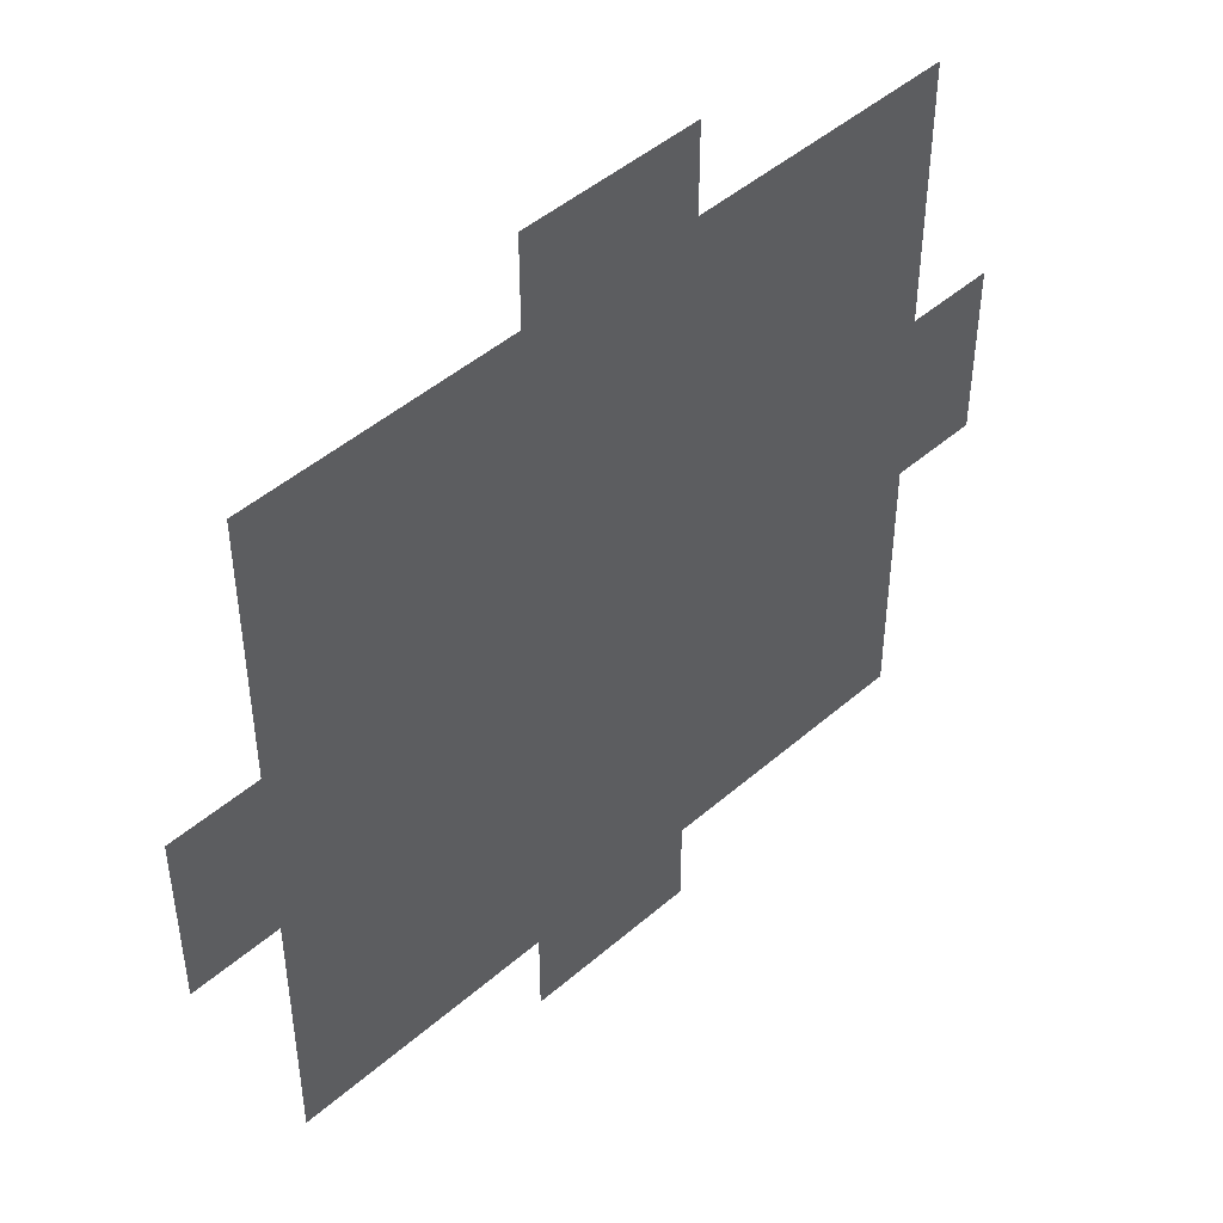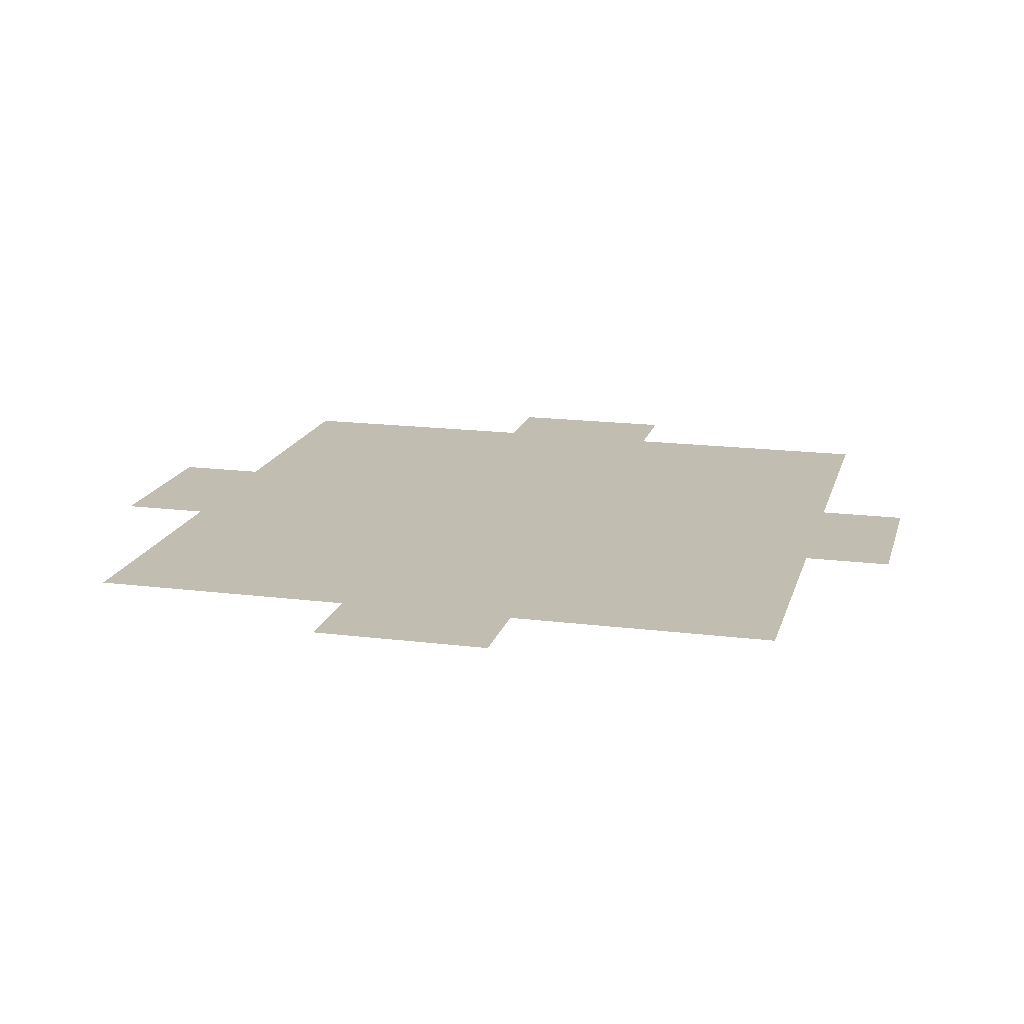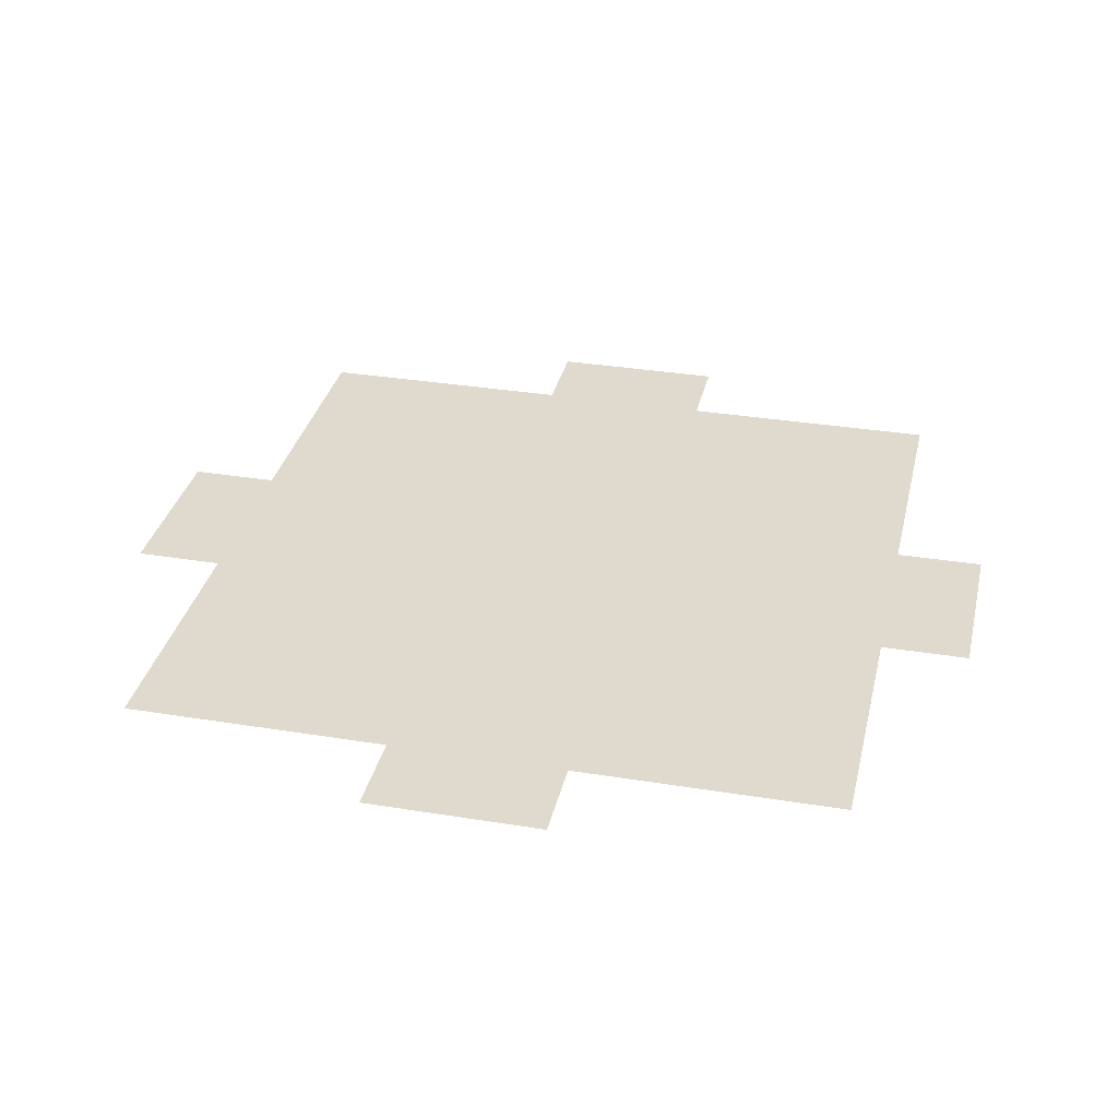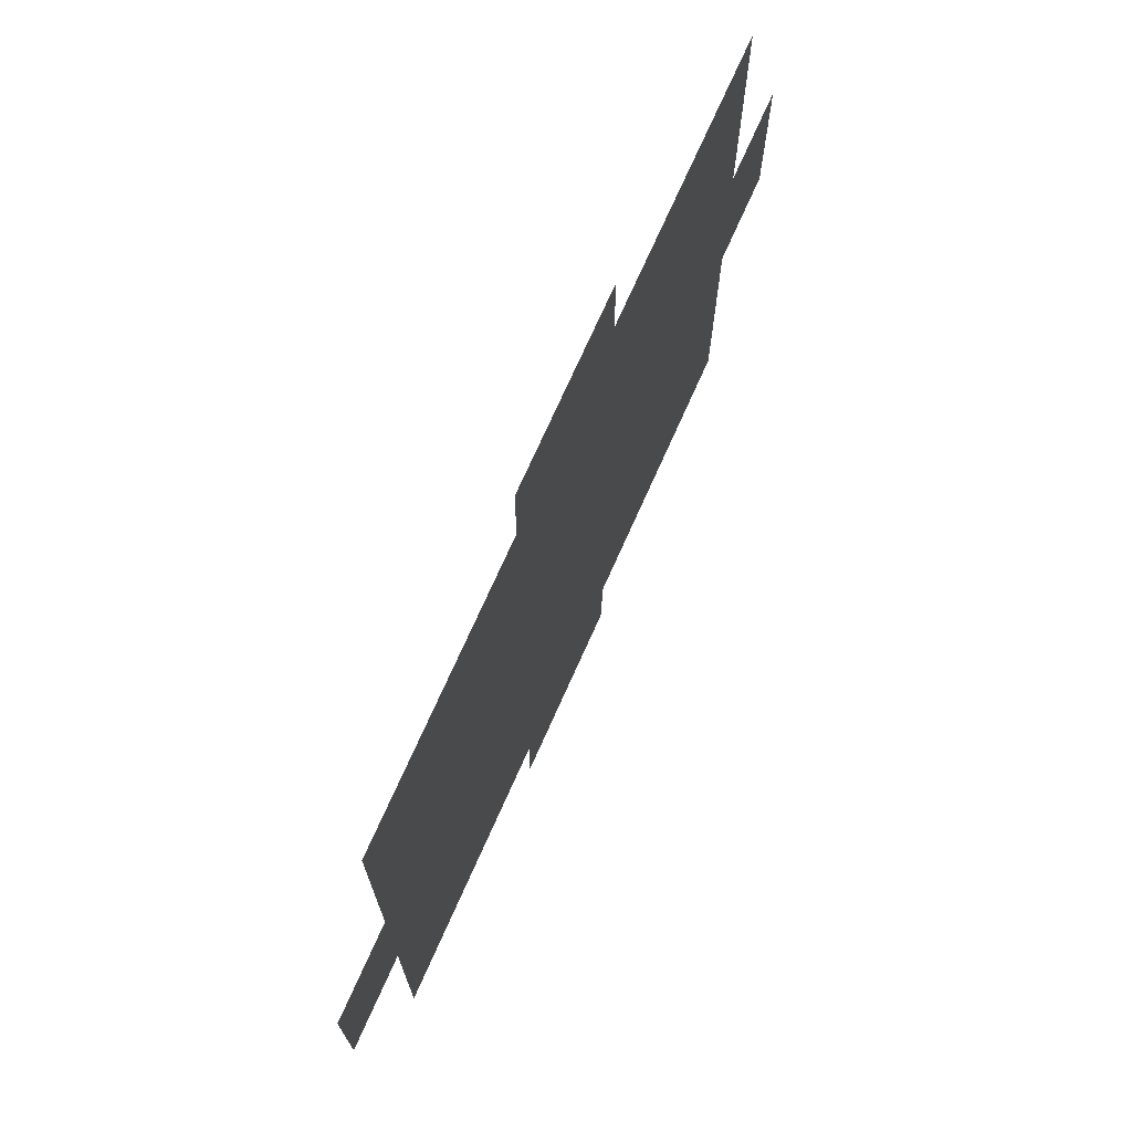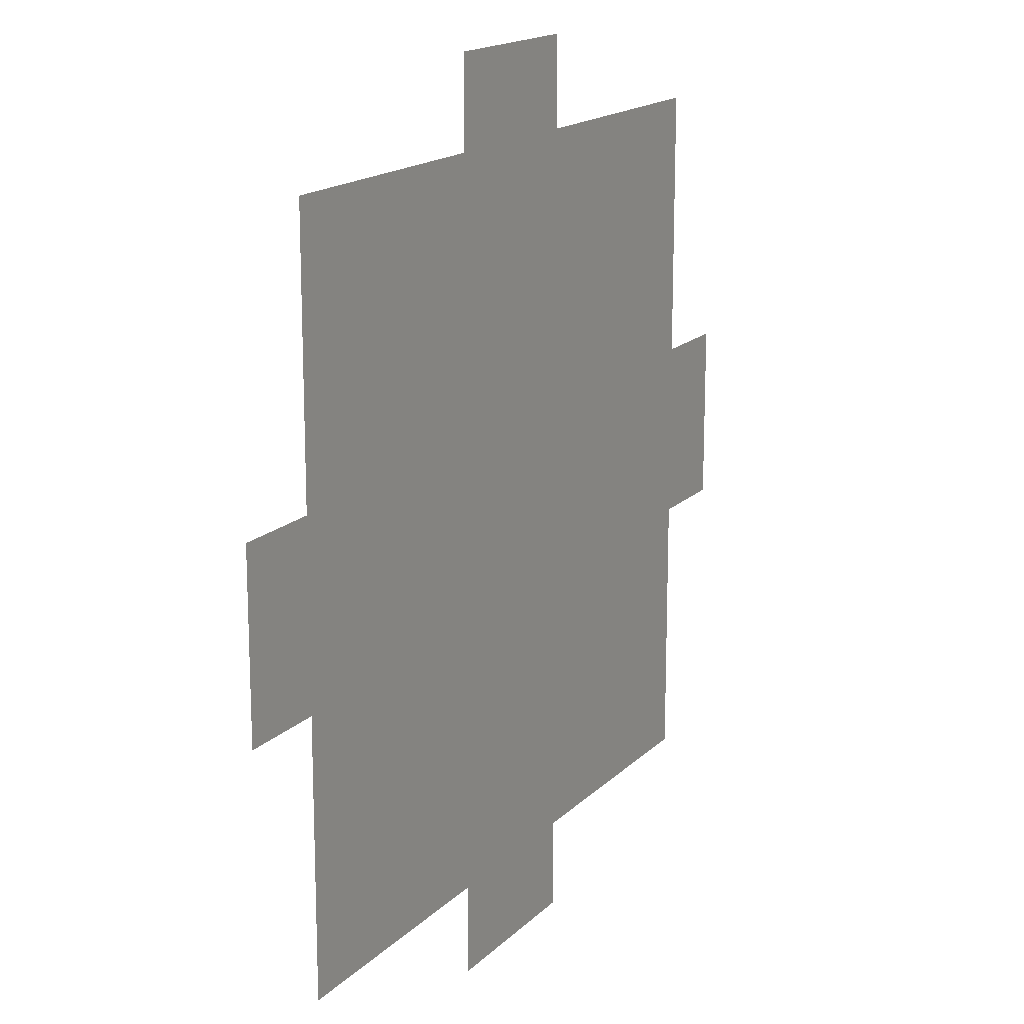
<metadata>
{"format":"obj","ext":"obj","renderer":"f3d","projection":"perspective","resolution":1024,"background":"white","views":[{"elev":46.9,"azim":-44.5,"up":"+Z"},{"elev":16.9,"azim":104.3,"up":"+Y"},{"elev":32.9,"azim":12.7,"up":"+Y"},{"elev":73.4,"azim":114.1,"up":"+Z"},{"elev":16.4,"azim":-61.4,"up":"+Z"}]}
</metadata>
<code>
g pb_Mesh135182
v 0.5 4.768e-07 -0.5
v 0.5 4.768e-07 0.5
v -0.5 4.768e-07 -0.5
v -0.5 4.768e-07 0.5
v -0.5 4.768e-07 -2
v 0.5 4.768e-07 -2
v 0.5 4.768e-07 2
v -0.5 4.768e-07 2
v 2 4.768e-07 0.5
v 2 4.768e-07 2
v 2 4.768e-07 -0.5
v 2 4.768e-07 -2
v -2 4.768e-07 0.5
v -2 4.768e-07 -0.5
v -2 4.768e-07 -2
v -2 4.768e-07 2
v -0.5 4.768e-07 -2.5
v 0.5 4.768e-07 -2.5
v -2.5 4.768e-07 0.5
v -2.5 4.768e-07 -0.5
v 0.5 4.768e-07 2.5
v -0.5 4.768e-07 2.5
v 2.5 4.768e-07 -0.5
v 2.5 4.768e-07 0.5
g pb_Mesh135182_0
g pb_Mesh135182_1
f 3 2 1
f 3 4 2
f 3 1 5
f 1 6 5
f 2 4 7
f 4 8 7
f 2 7 9
f 7 10 9
f 1 2 11
f 2 9 11
f 6 1 12
f 1 11 12
f 4 3 13
f 3 14 13
f 3 5 14
f 5 15 14
f 8 4 16
f 4 13 16
f 5 6 17
f 6 18 17
f 13 14 19
f 14 20 19
f 7 8 21
f 8 22 21
f 11 9 23
f 9 24 23

</code>
